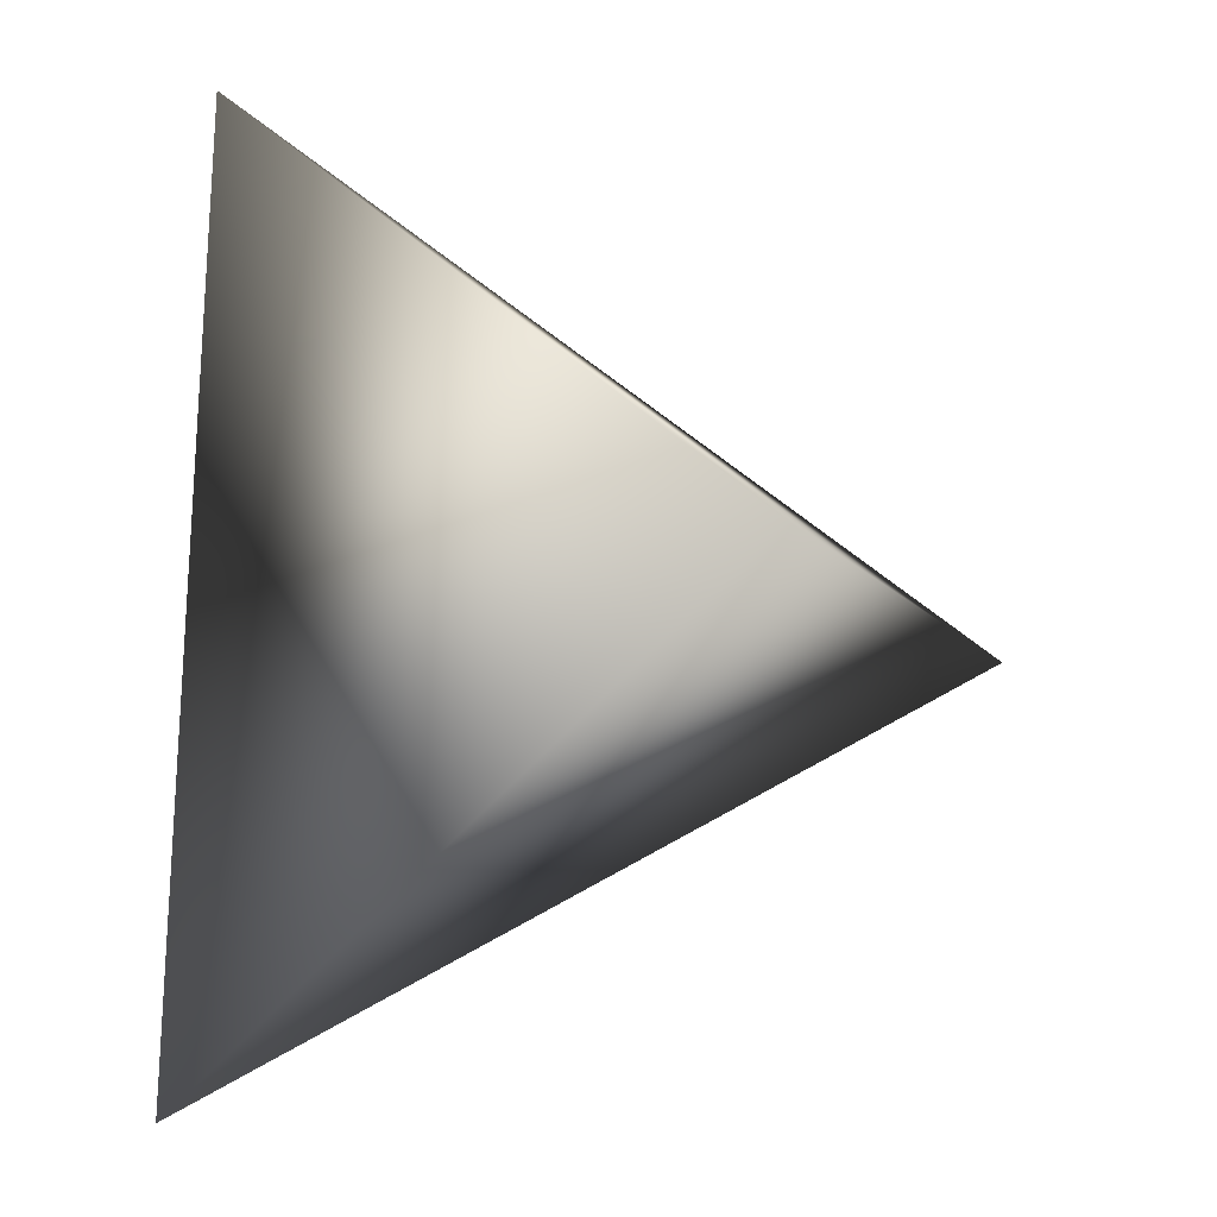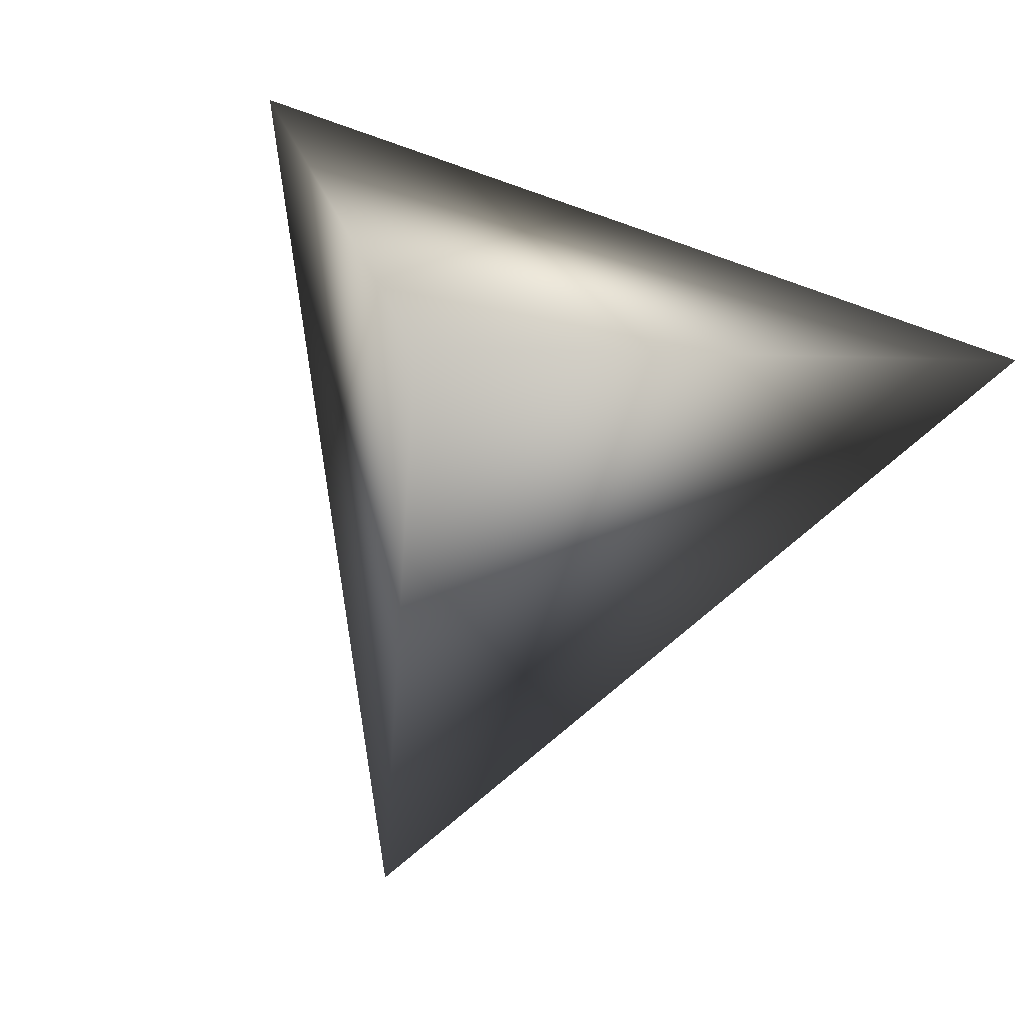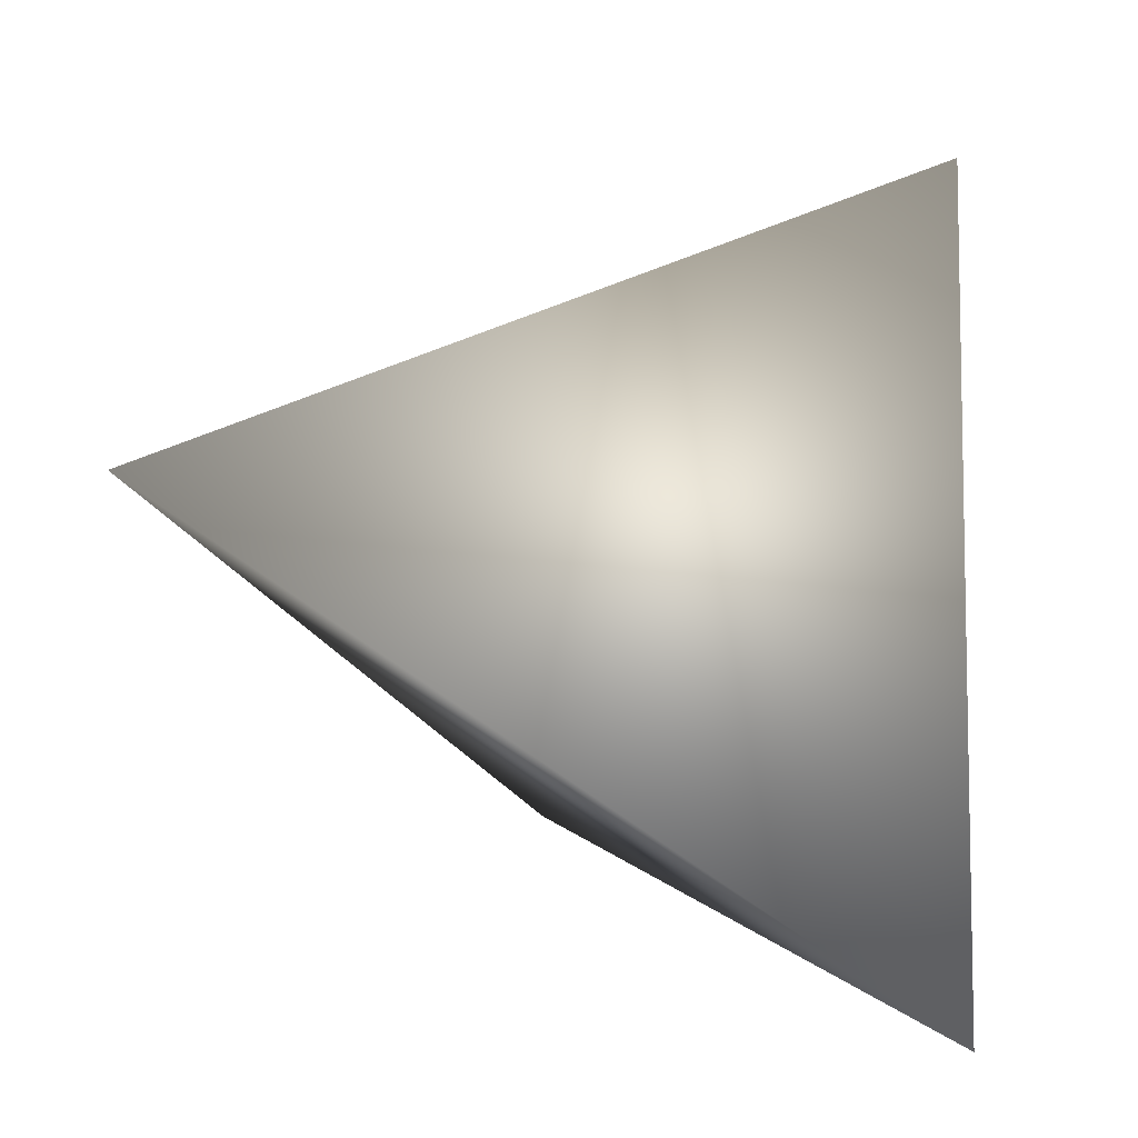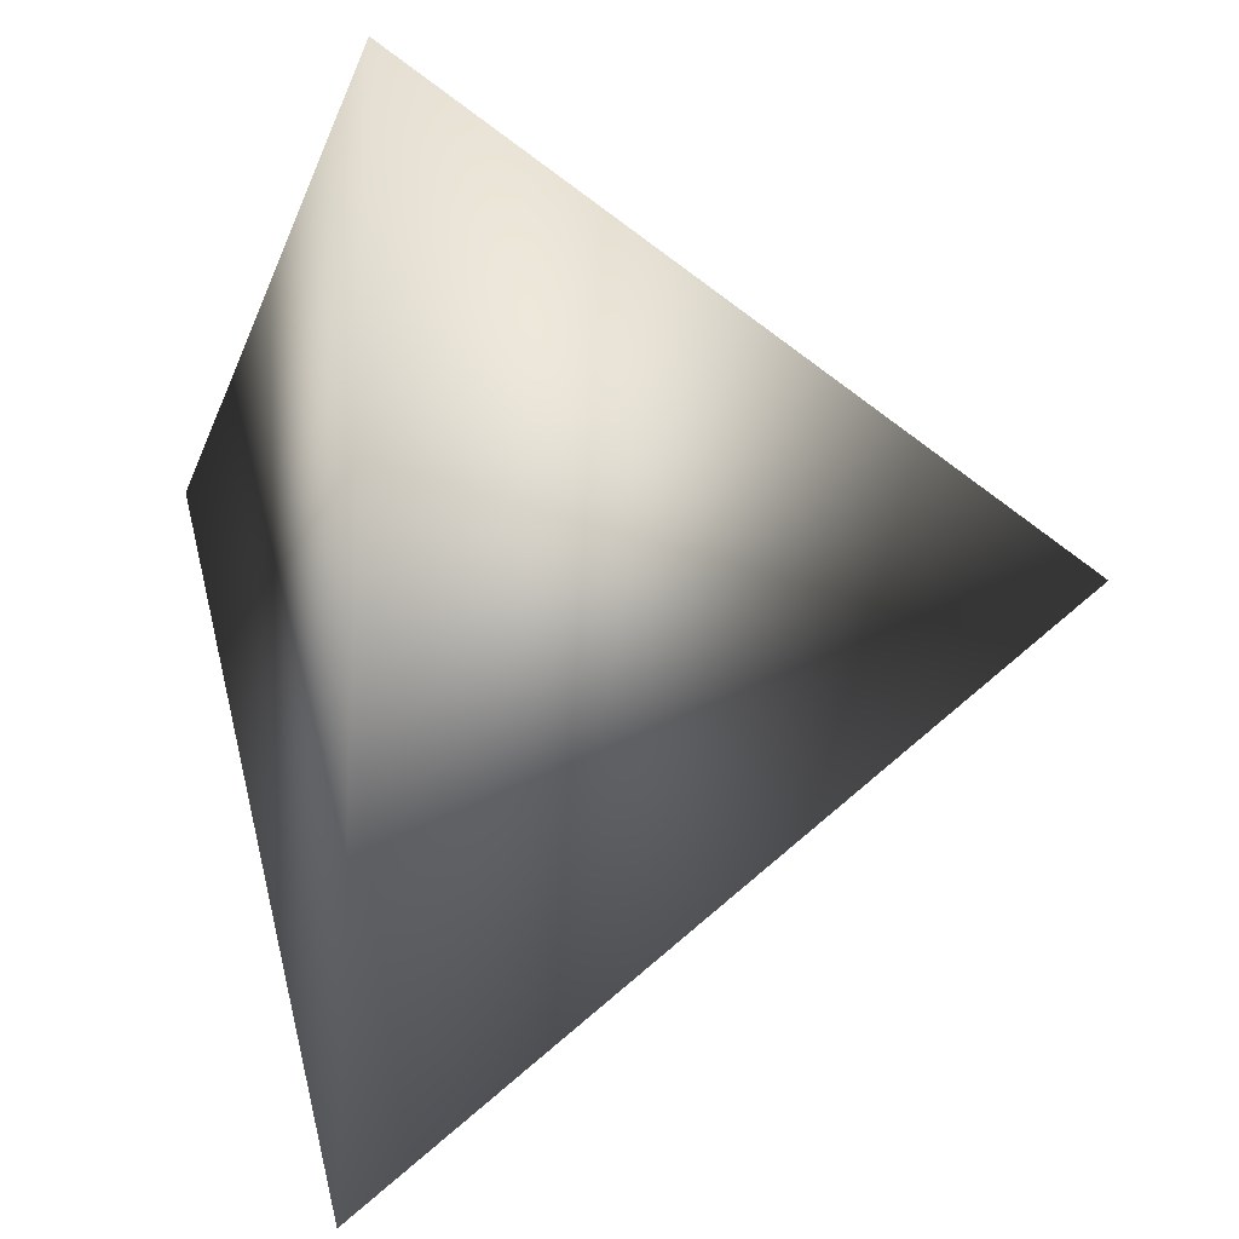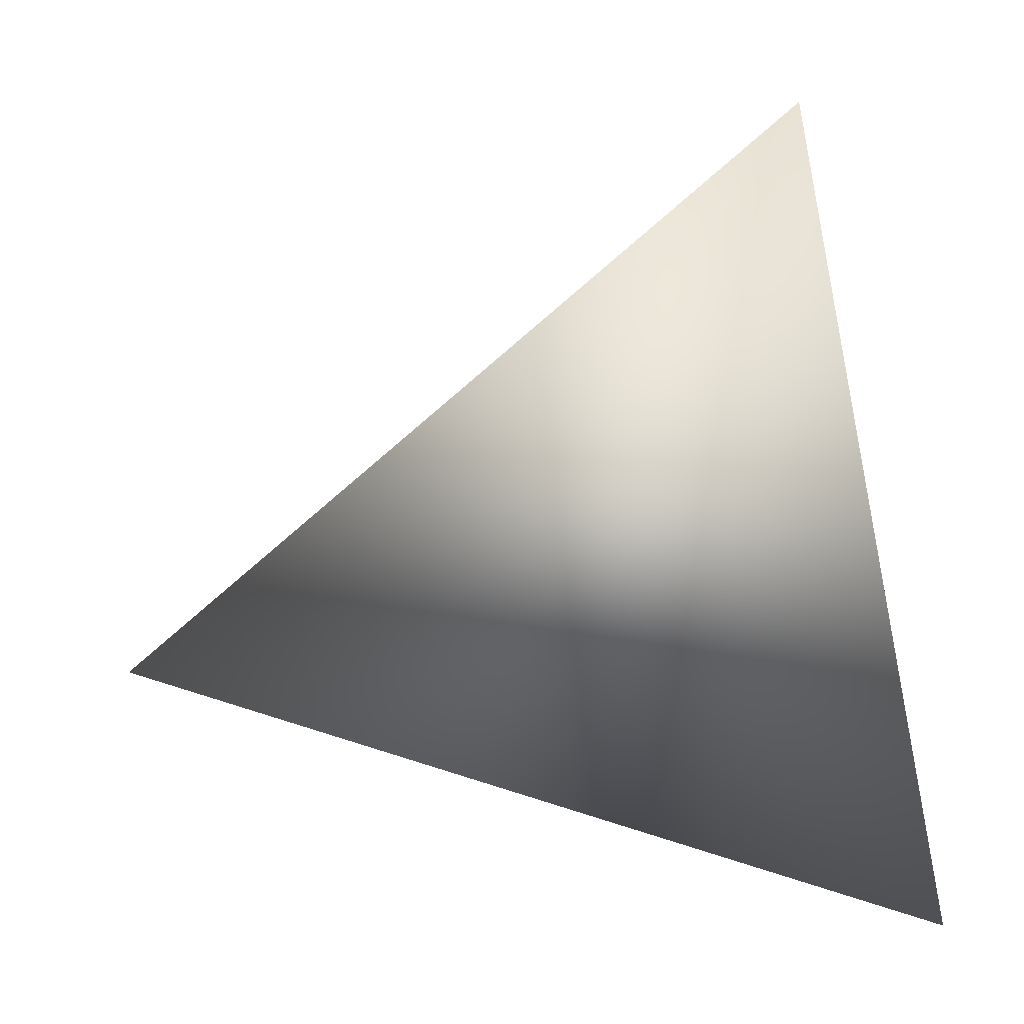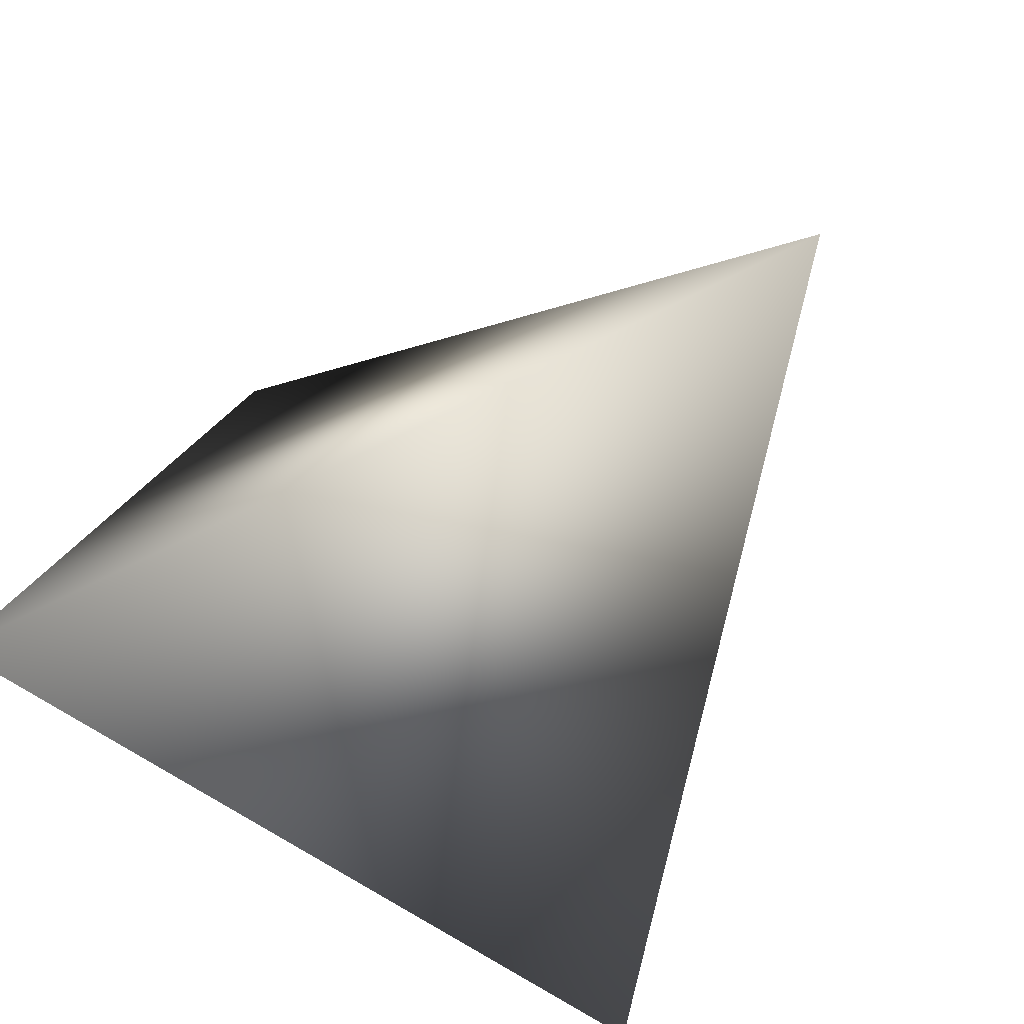
<metadata>
{"format":"obj","ext":"obj","renderer":"f3d","projection":"perspective","resolution":1024,"background":"white","views":[{"elev":-36.6,"azim":-51.0,"up":"+Z"},{"elev":-55.5,"azim":-123.7,"up":"+Y"},{"elev":4.7,"azim":138.6,"up":"+Z"},{"elev":-75.1,"azim":-19.2,"up":"+Z"},{"elev":7.8,"azim":148.7,"up":"+Y"},{"elev":-36.3,"azim":26.4,"up":"+Z"}]}
</metadata>
<code>
v -0.4798 3.278 0.5969
v -0.7496 3.367 0.6935
v -0.7278 3.185 0.456
v -0.6412 3.472 0.434
f 1 3 4
f 1 2 3
f 4 2 1
f 3 2 4

</code>
